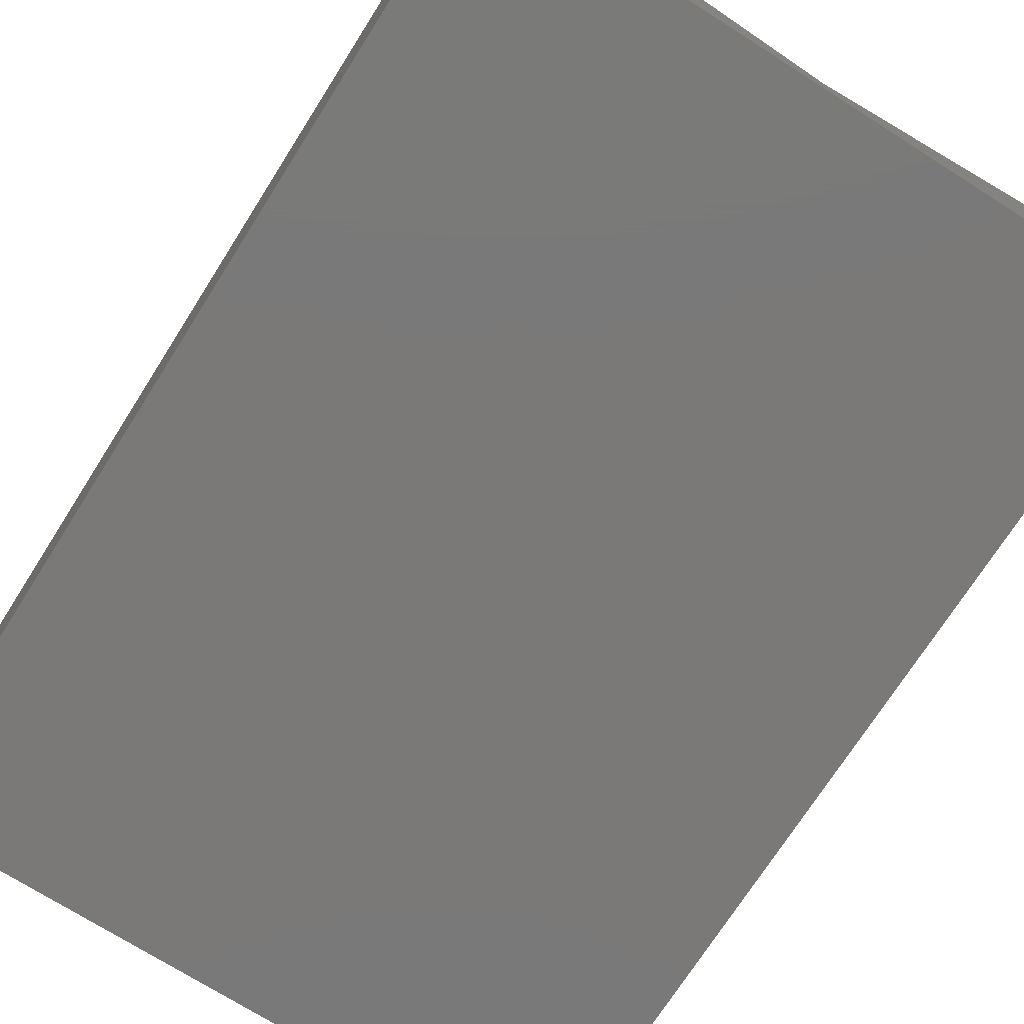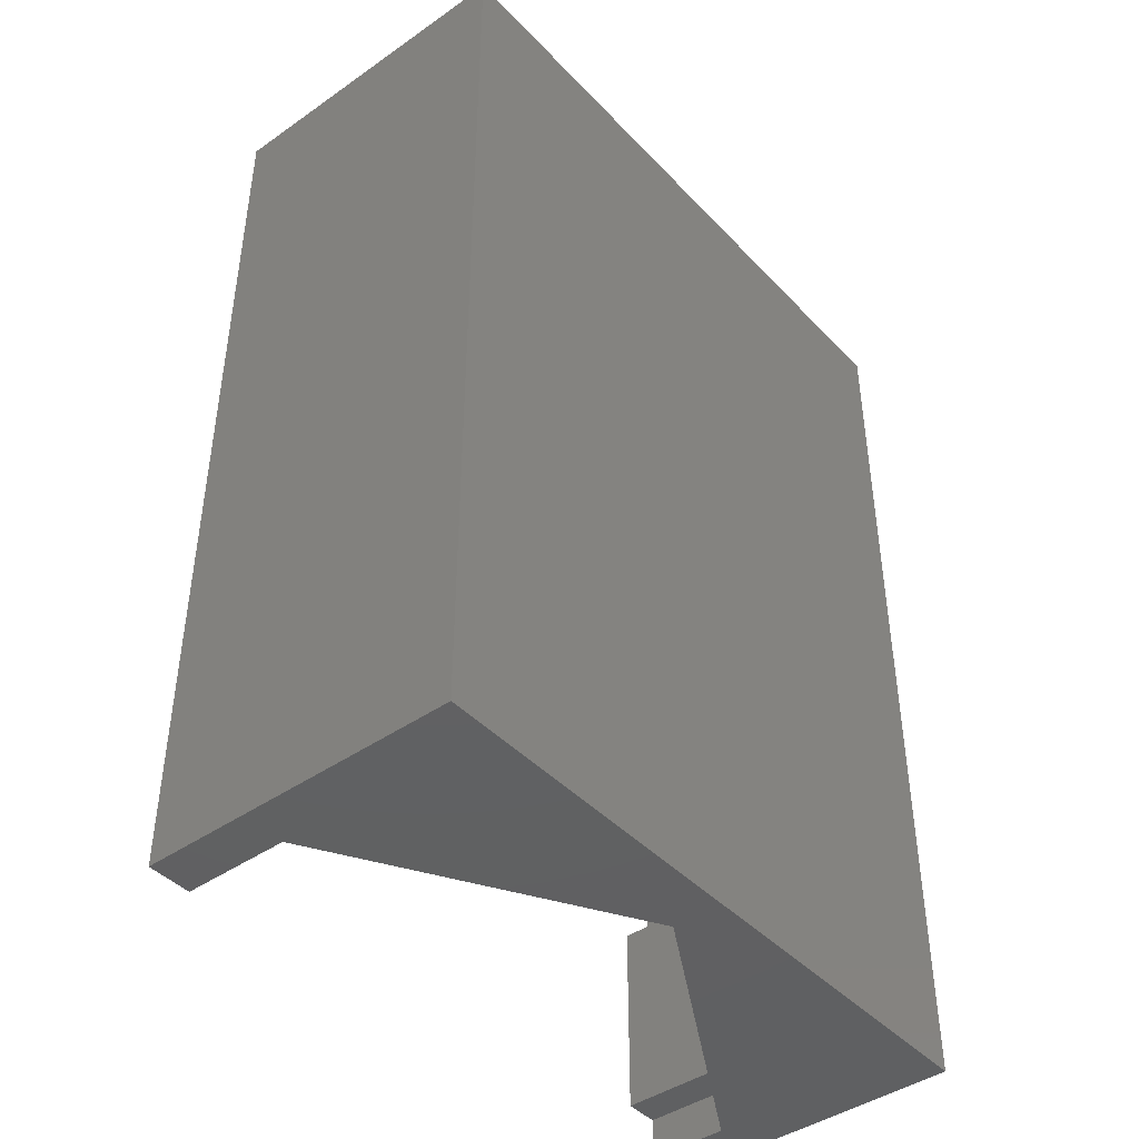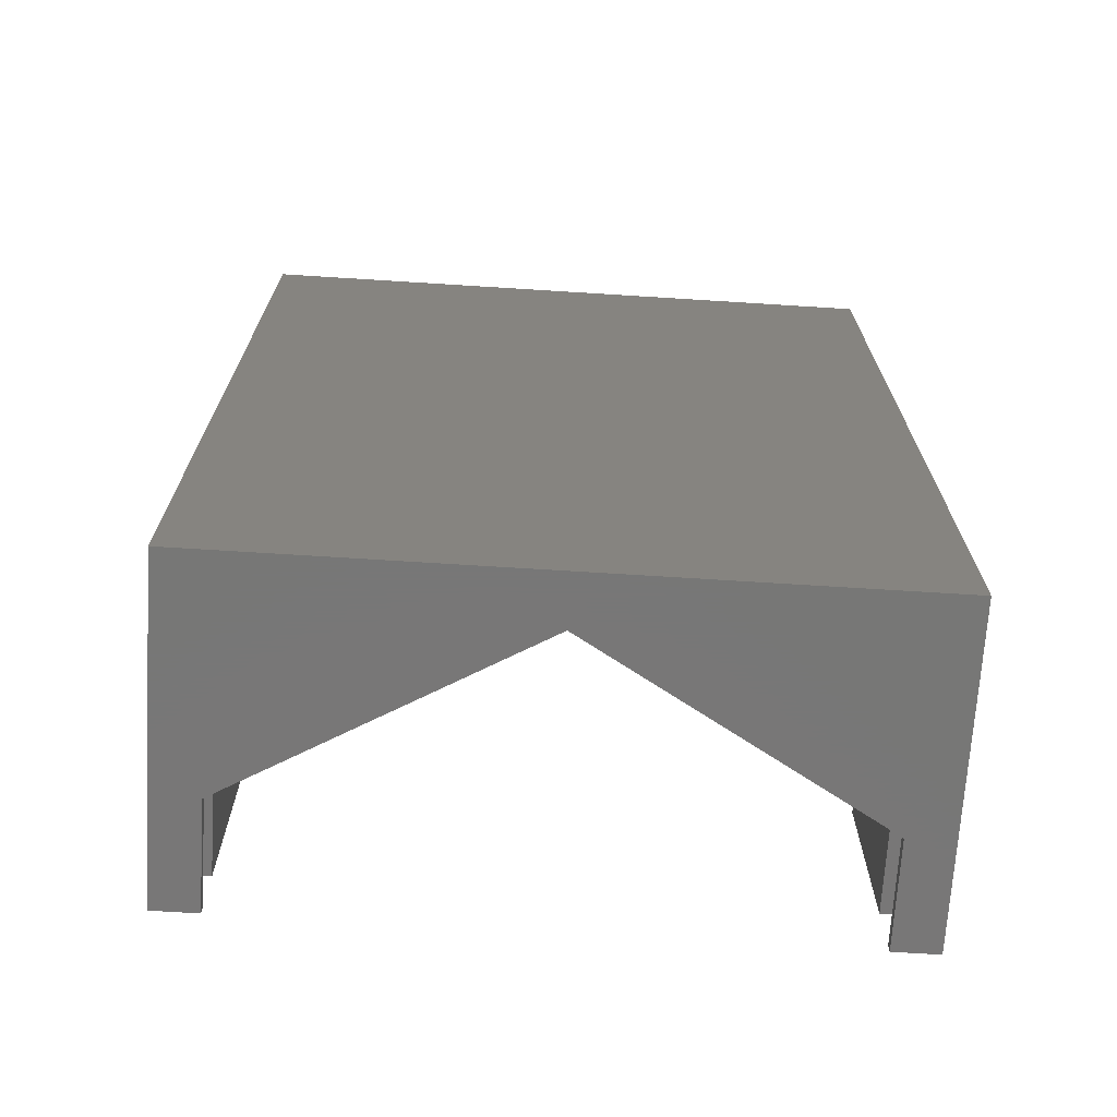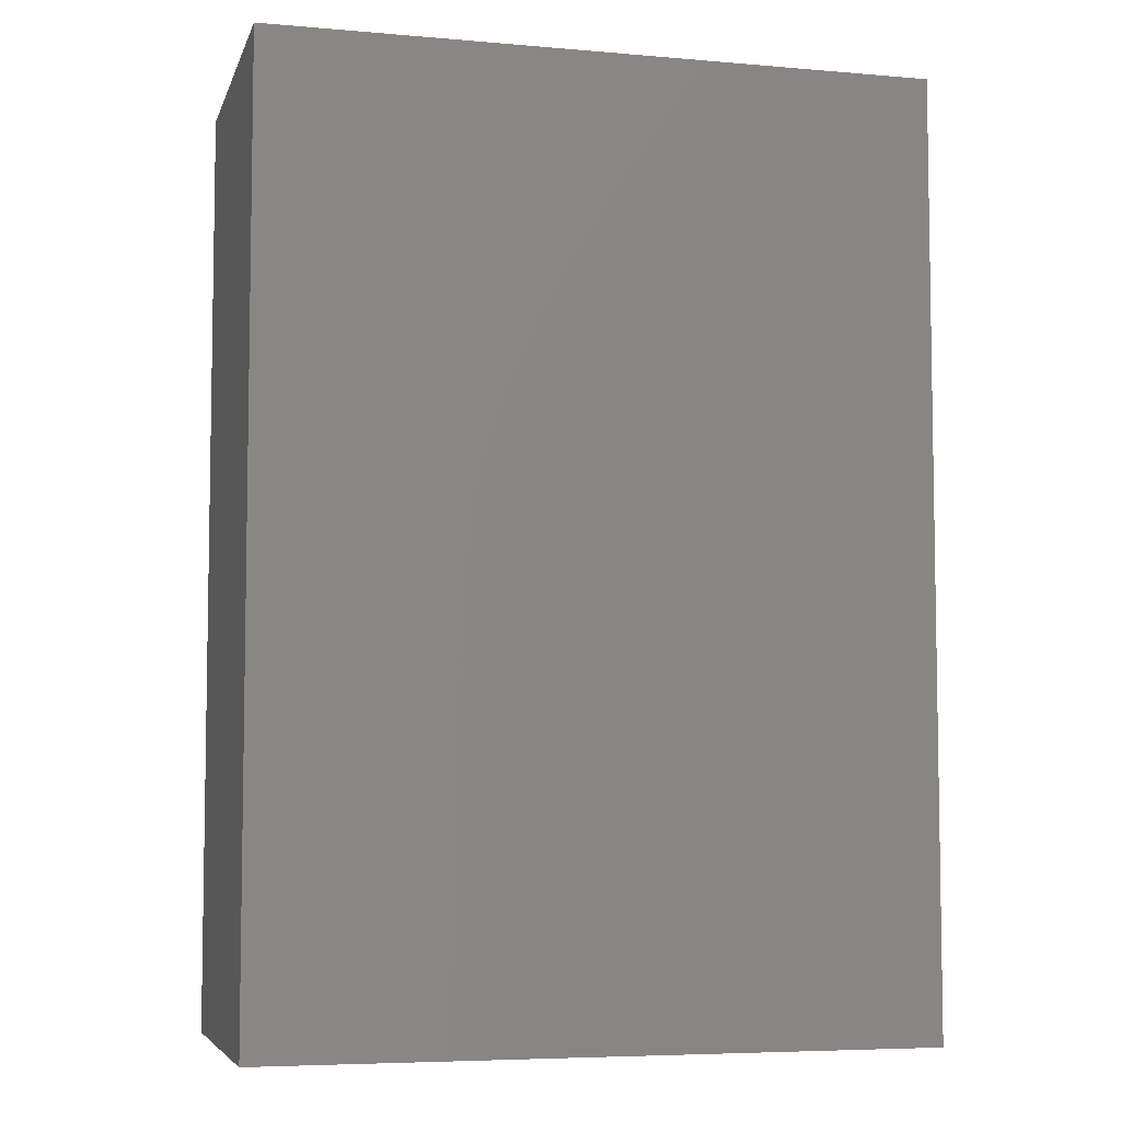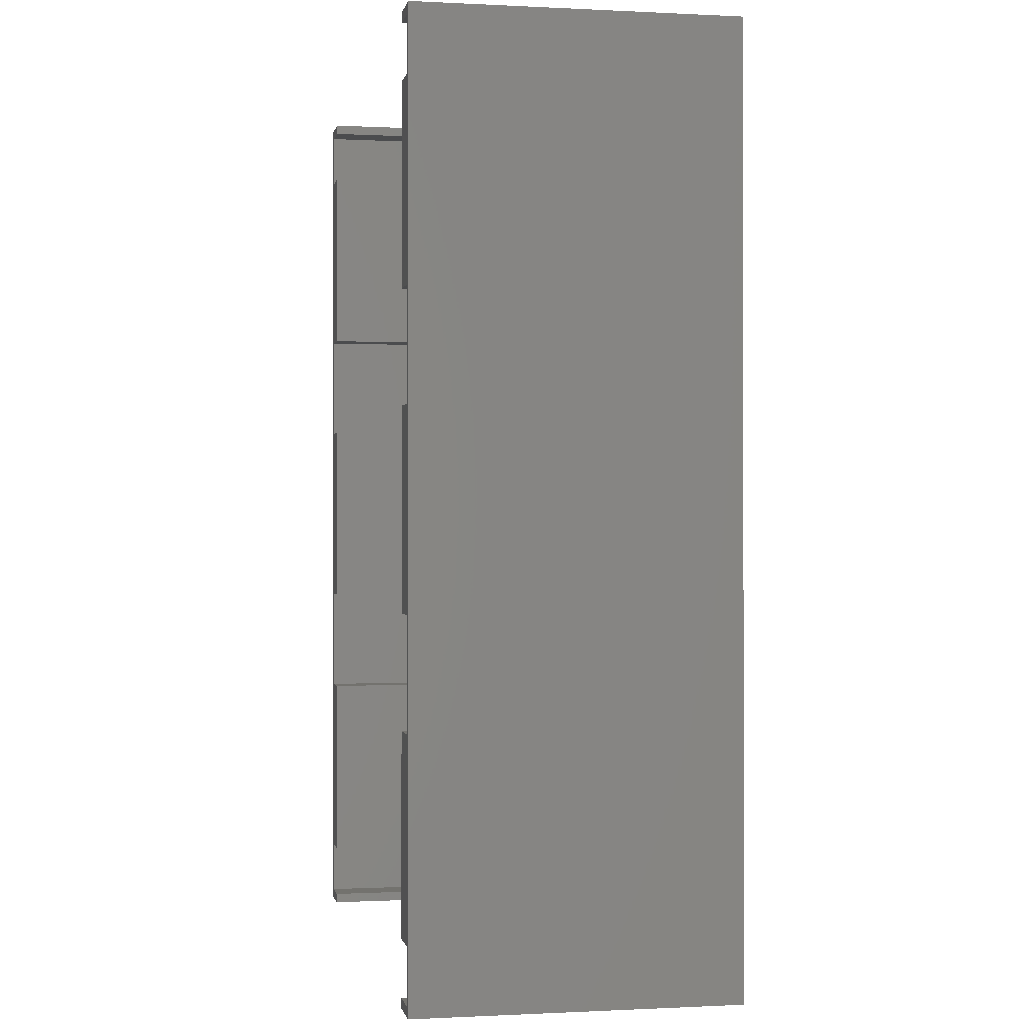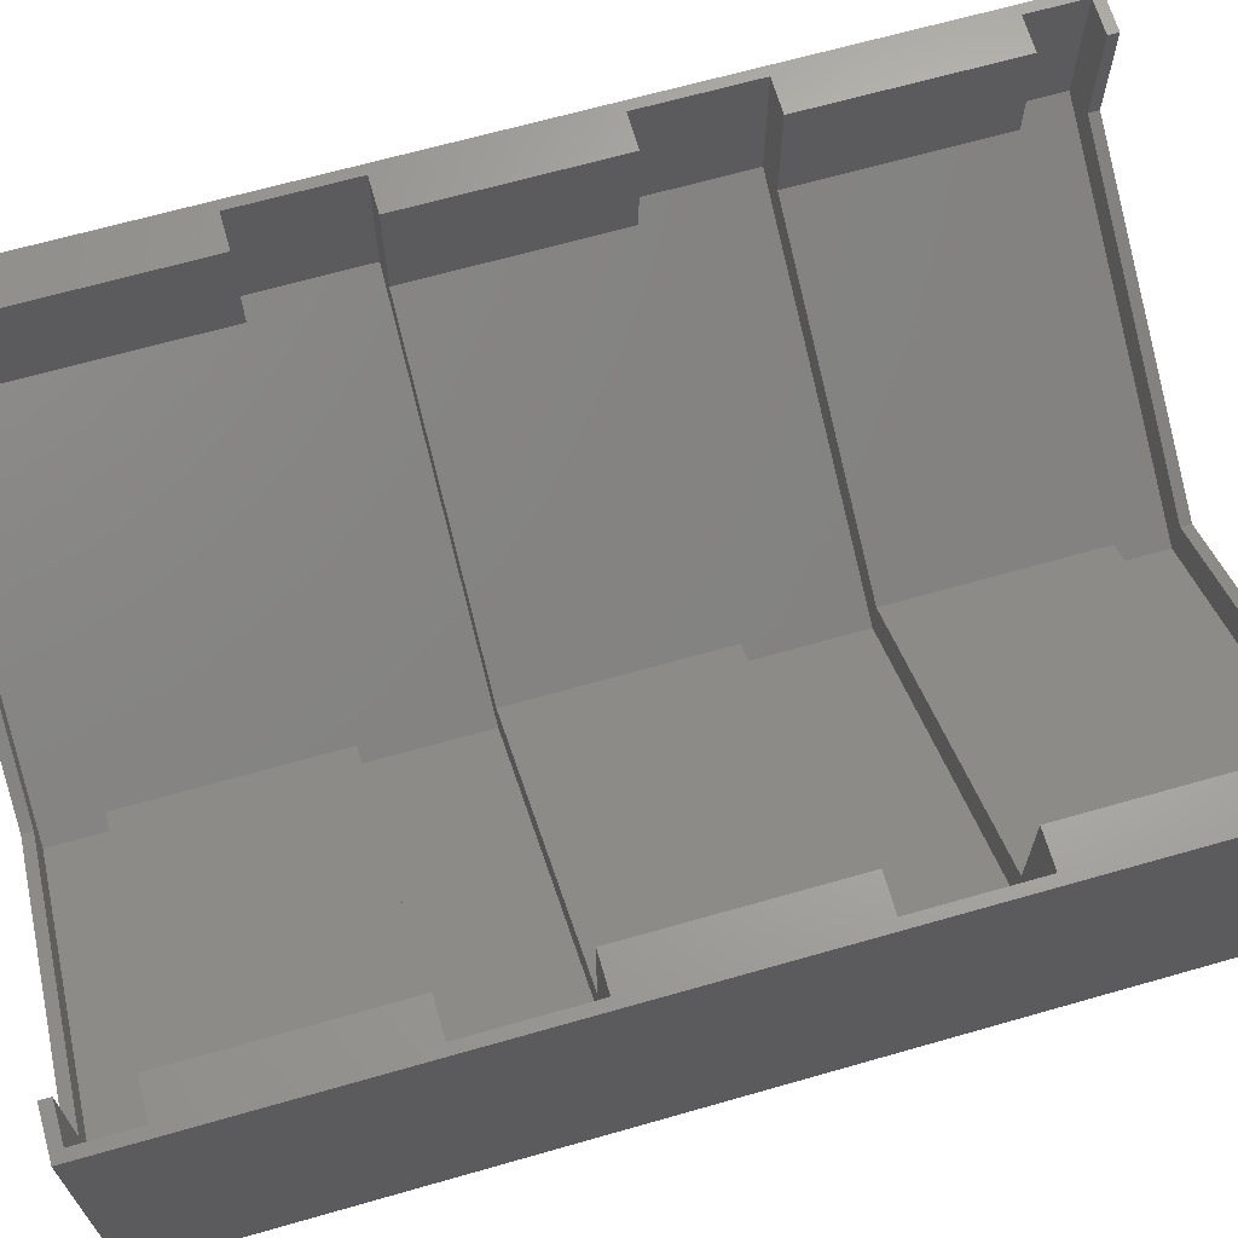
<metadata>
{"format":"stl","ext":"stl","renderer":"f3d","projection":"perspective","resolution":1024,"background":"white","views":[{"elev":-72.5,"azim":147.6,"up":"+Z"},{"elev":-43.3,"azim":129.5,"up":"+Y"},{"elev":-70.0,"azim":176.4,"up":"+Y"},{"elev":-6.0,"azim":165.4,"up":"+Y"},{"elev":-0.4,"azim":79.2,"up":"+Y"},{"elev":66.6,"azim":-106.0,"up":"+Z"}]}
</metadata>
<code>
# stl→obj: 98 verts, 192 faces
v 0 0 0
v 0 93.5 32
v 0 93.5 0
v 0 0 32
v 61.58 26 32
v 65.04 6.5 32
v 65.04 26 32
v 61.58 6.5 32
v 61.58 56.5 32
v 65.04 37 32
v 65.04 56.5 32
v 61.58 37 32
v 61.58 87 32
v 65.04 67.5 32
v 65.04 87 32
v 61.58 67.5 32
v 66 93.5 32
v 65.04 92.5 32
v 61.58 93.5 32
v 61.58 92.5 32
v 66 0 32
v 65.04 1 32
v 61.58 0 32
v 61.58 1 32
v 4.421 93.5 32
v 0.9571 92.5 32
v 4.421 92.5 32
v 0.9571 87 32
v 0.9571 67.5 32
v 0.9571 56.5 32
v 0.9571 37 32
v 0.9571 26 32
v 0.9571 6.5 32
v 4.421 67.5 32
v 4.421 87 32
v 4.421 37 32
v 4.421 56.5 32
v 4.421 6.5 32
v 4.421 26 32
v 0.9571 1 32
v 4.421 0 32
v 4.421 1 32
v 66 93.5 0
v 66 0 0
v 61.58 93.5 21.5
v 33 93.5 5
v 4.421 93.5 21.5
v 4.421 0 21.5
v 33 0 5
v 61.58 0 21.5
v 4.421 1 21.5
v 33 1 5
v 33 92.5 5
v 4.421 92.5 21.5
v 4.421 26 21.5
v 33 6.5 5
v 33 26 5
v 4.421 6.5 21.5
v 4.421 56.5 21.5
v 33 37 5
v 33 56.5 5
v 4.421 37 21.5
v 4.421 87 21.5
v 33 67.5 5
v 33 87 5
v 4.421 67.5 21.5
v 61.58 1 21.5
v 61.58 92.5 21.5
v 61.58 6.5 21.5
v 61.58 26 21.5
v 61.58 37 21.5
v 61.58 56.5 21.5
v 61.58 67.5 21.5
v 61.58 87 21.5
v 65.04 1 19.5
v 33 1 1
v 0.9571 1 19.5
v 0.9571 6.5 19.5
v 33 6.5 1
v 65.04 6.5 19.5
v 65.04 26 19.5
v 33 26 1
v 0.9571 26 19.5
v 0.9571 37 19.5
v 33 37 1
v 65.04 37 19.5
v 65.04 56.5 19.5
v 33 56.5 1
v 0.9571 56.5 19.5
v 0.9571 67.5 19.5
v 33 67.5 1
v 65.04 67.5 19.5
v 65.04 87 19.5
v 33 87 1
v 0.9571 87 19.5
v 0.9571 92.5 19.5
v 33 92.5 1
v 65.04 92.5 19.5
f 1 2 3
f 2 1 4
f 5 6 7
f 6 5 8
f 9 10 11
f 10 9 12
f 13 14 15
f 14 13 16
f 15 17 18
f 19 18 17
f 18 19 20
f 14 17 15
f 11 17 14
f 17 11 21
f 10 21 11
f 7 21 10
f 6 21 7
f 22 21 6
f 23 22 24
f 22 23 21
f 25 26 27
f 2 28 26
f 28 2 29
f 29 2 30
f 30 2 31
f 4 31 2
f 31 4 32
f 32 4 33
f 2 26 25
f 28 34 35
f 34 28 29
f 30 36 37
f 36 30 31
f 32 38 39
f 38 32 33
f 40 41 42
f 40 4 41
f 33 4 40
f 21 43 17
f 43 21 44
f 17 45 19
f 45 43 46
f 43 45 17
f 47 2 25
f 47 3 2
f 46 3 47
f 3 46 43
f 1 43 44
f 43 1 3
f 4 48 41
f 48 1 49
f 1 48 4
f 50 21 23
f 50 44 21
f 49 44 50
f 44 49 1
f 51 49 52
f 49 51 48
f 47 53 46
f 53 47 54
f 55 56 57
f 56 55 58
f 59 60 61
f 60 59 62
f 63 64 65
f 64 63 66
f 41 51 42
f 51 41 48
f 27 47 25
f 47 27 54
f 38 55 39
f 55 38 58
f 36 59 37
f 59 36 62
f 34 63 35
f 63 34 66
f 52 50 67
f 50 52 49
f 46 68 45
f 68 46 53
f 57 69 70
f 69 57 56
f 61 71 72
f 71 61 60
f 65 73 74
f 73 65 64
f 50 24 67
f 24 50 23
f 68 19 45
f 19 68 20
f 69 5 70
f 5 69 8
f 71 9 72
f 9 71 12
f 73 13 74
f 13 73 16
f 22 67 24
f 75 67 22
f 75 52 67
f 52 75 76
f 51 40 42
f 51 77 40
f 52 77 51
f 77 52 76
f 78 76 79
f 76 78 77
f 40 78 33
f 78 40 77
f 33 58 38
f 78 58 33
f 78 56 58
f 56 78 79
f 69 6 8
f 69 80 6
f 56 80 69
f 80 56 79
f 79 75 80
f 75 79 76
f 75 6 80
f 6 75 22
f 7 70 5
f 81 70 7
f 81 57 70
f 57 81 82
f 55 32 39
f 55 83 32
f 57 83 55
f 83 57 82
f 84 82 85
f 82 84 83
f 32 84 31
f 84 32 83
f 85 81 86
f 81 85 82
f 81 10 86
f 10 81 7
f 31 62 36
f 84 62 31
f 84 60 62
f 60 84 85
f 71 10 12
f 71 86 10
f 60 86 71
f 86 60 85
f 11 72 9
f 87 72 11
f 87 61 72
f 61 87 88
f 59 30 37
f 59 89 30
f 61 89 59
f 89 61 88
f 90 88 91
f 88 90 89
f 30 90 29
f 90 30 89
f 91 87 92
f 87 91 88
f 87 14 92
f 14 87 11
f 29 66 34
f 90 66 29
f 90 64 66
f 64 90 91
f 73 14 16
f 73 92 14
f 64 92 73
f 92 64 91
f 15 74 13
f 93 74 15
f 93 65 74
f 65 93 94
f 63 28 35
f 63 95 28
f 65 95 63
f 95 65 94
f 96 94 97
f 94 96 95
f 28 96 26
f 96 28 95
f 26 54 27
f 96 54 26
f 96 53 54
f 53 96 97
f 68 18 20
f 68 98 18
f 53 98 68
f 98 53 97
f 97 93 98
f 93 97 94
f 93 18 98
f 18 93 15

</code>
